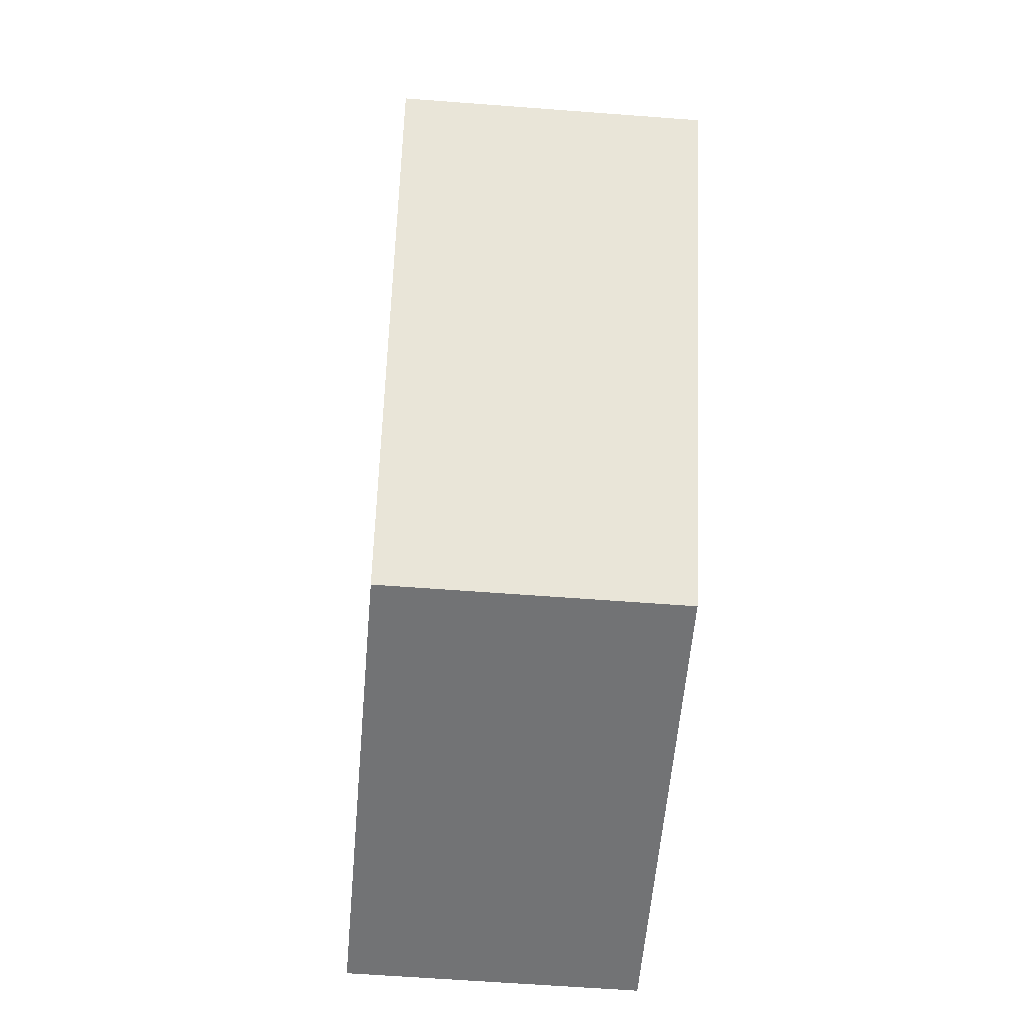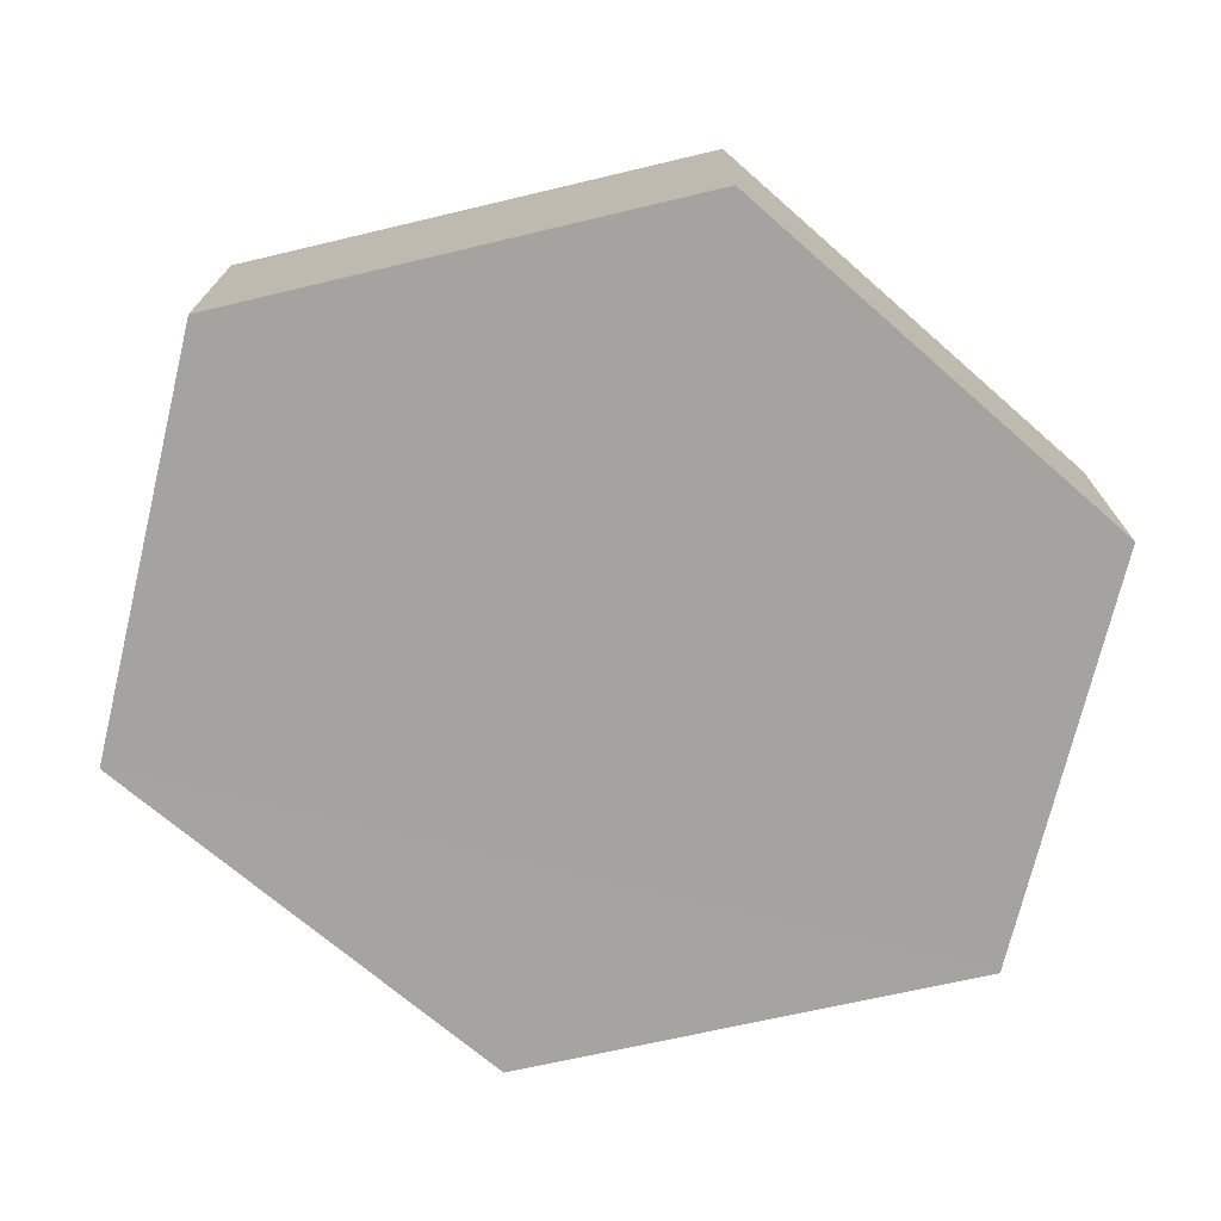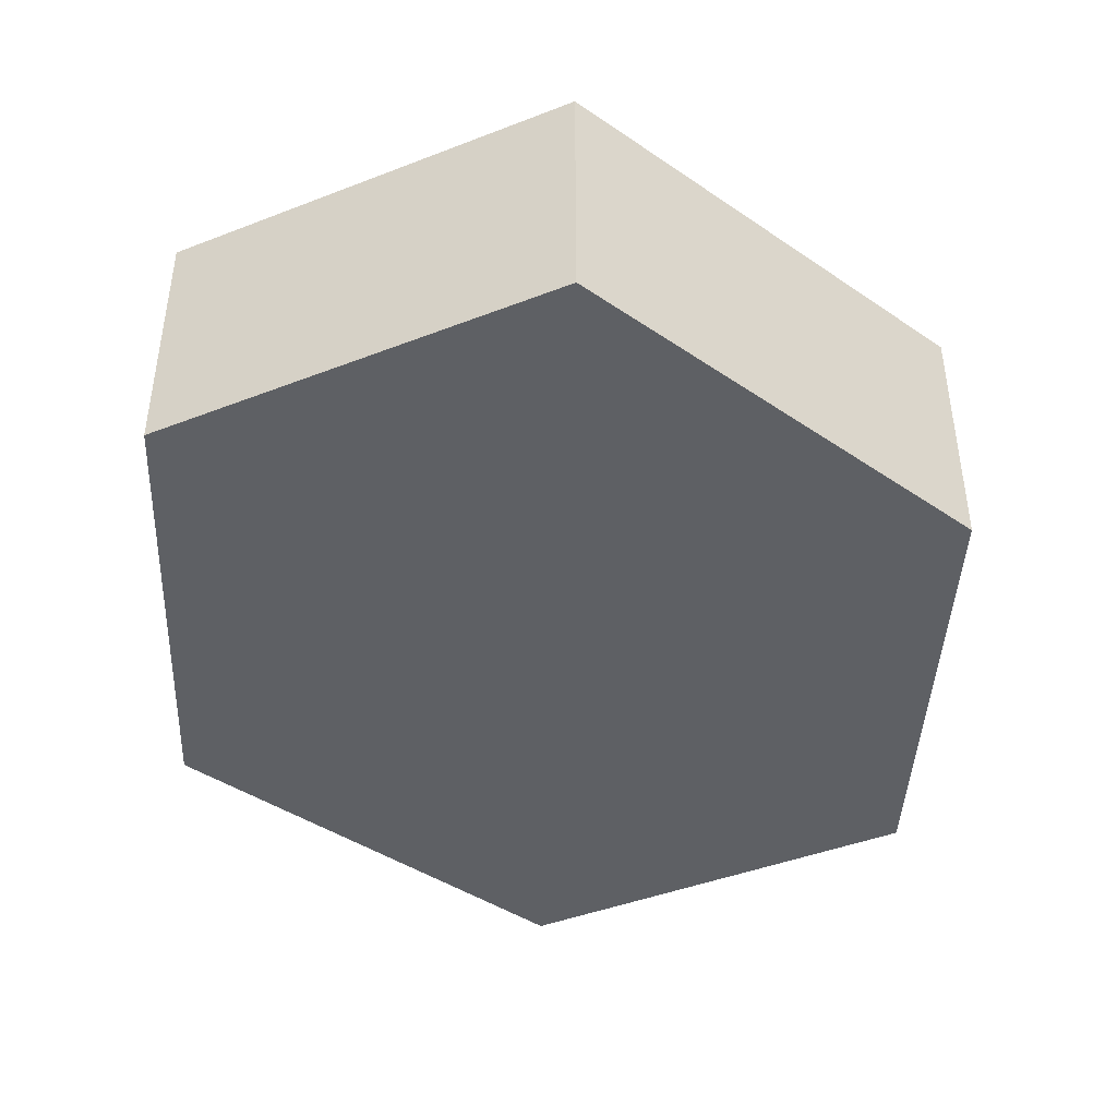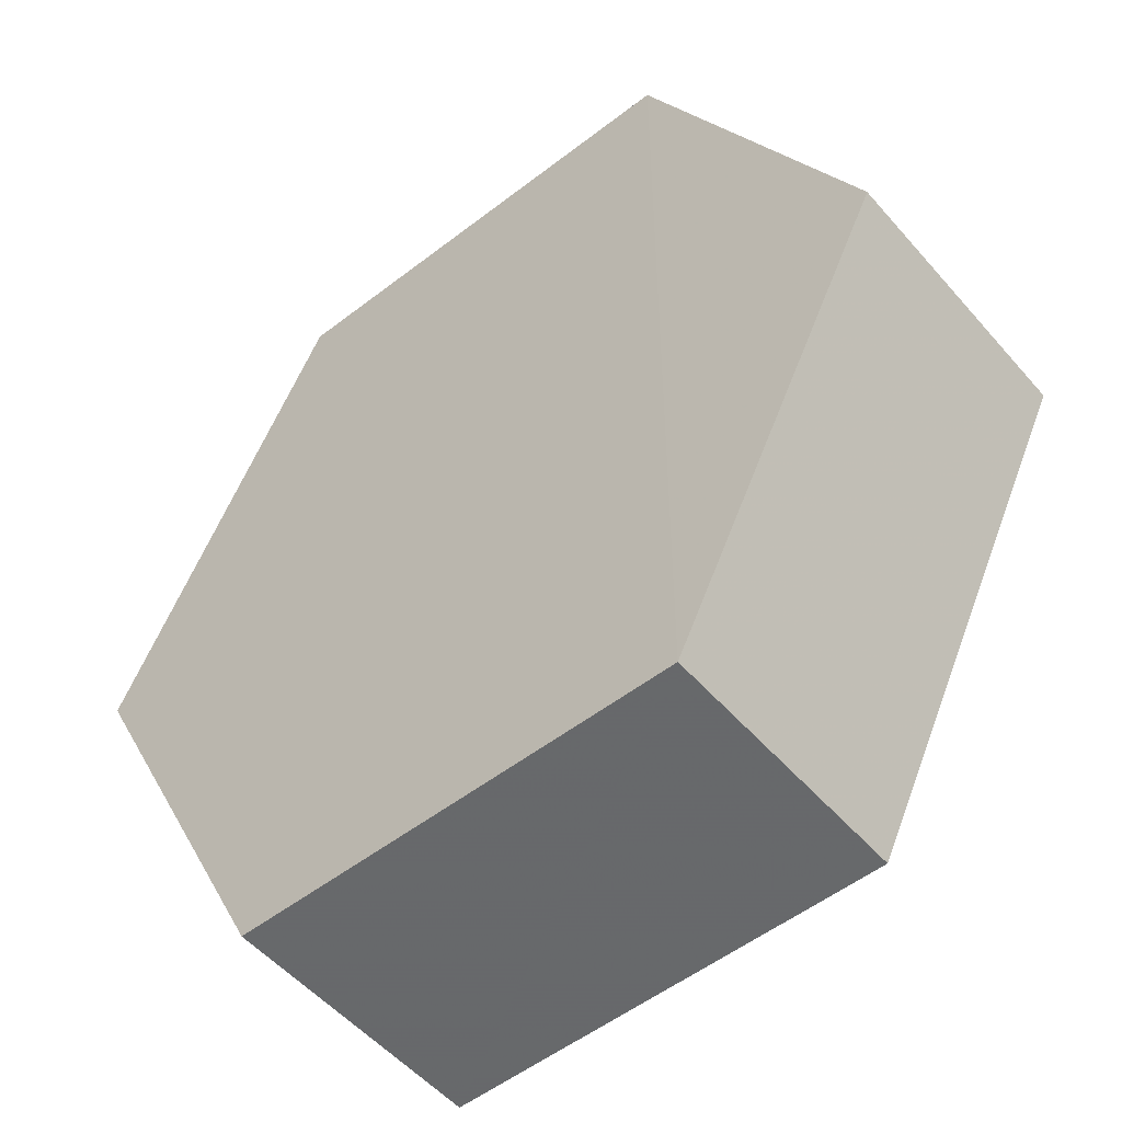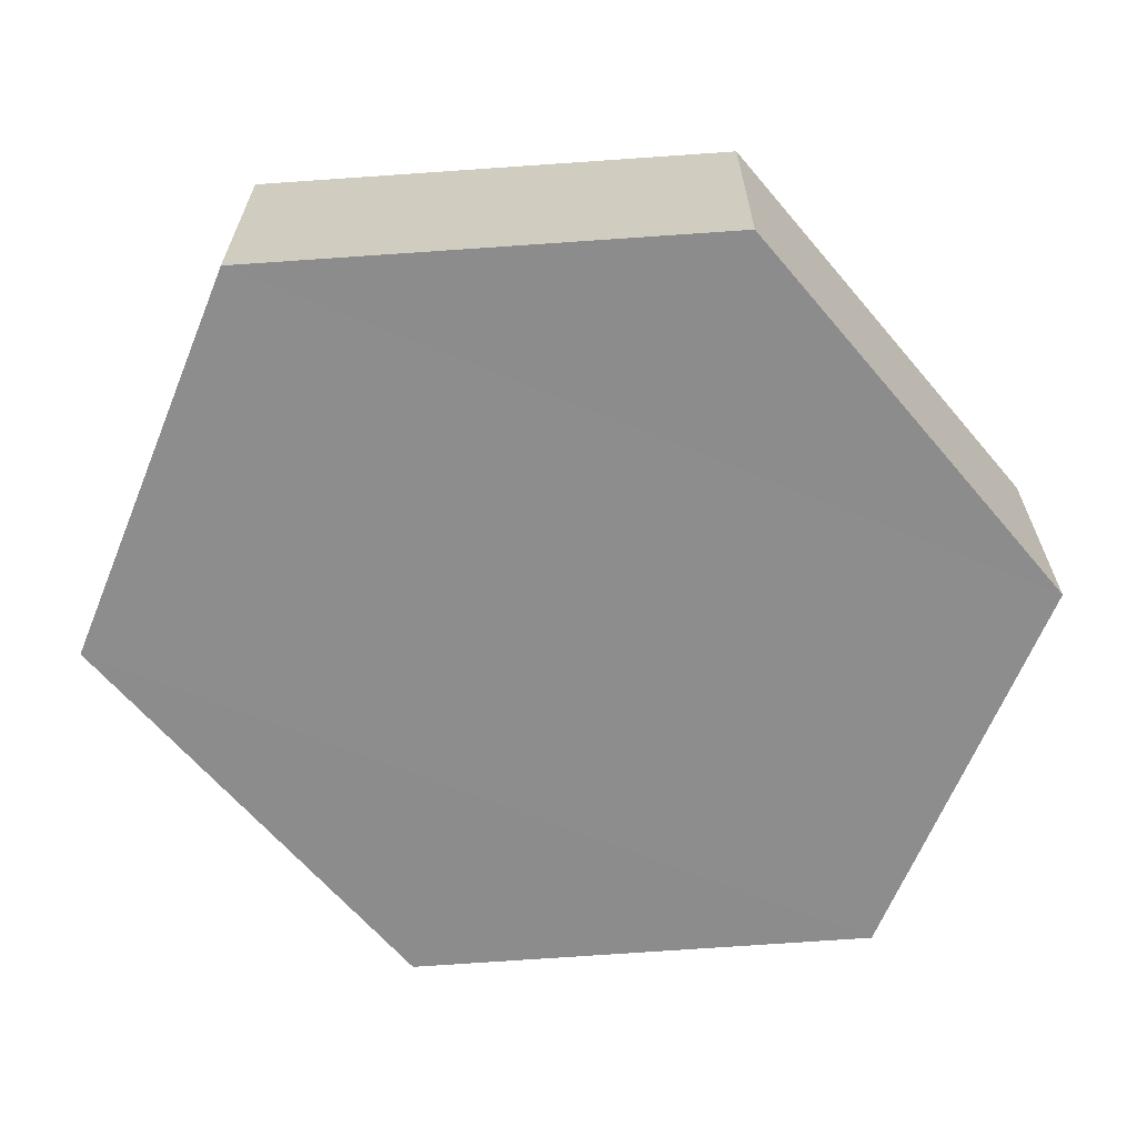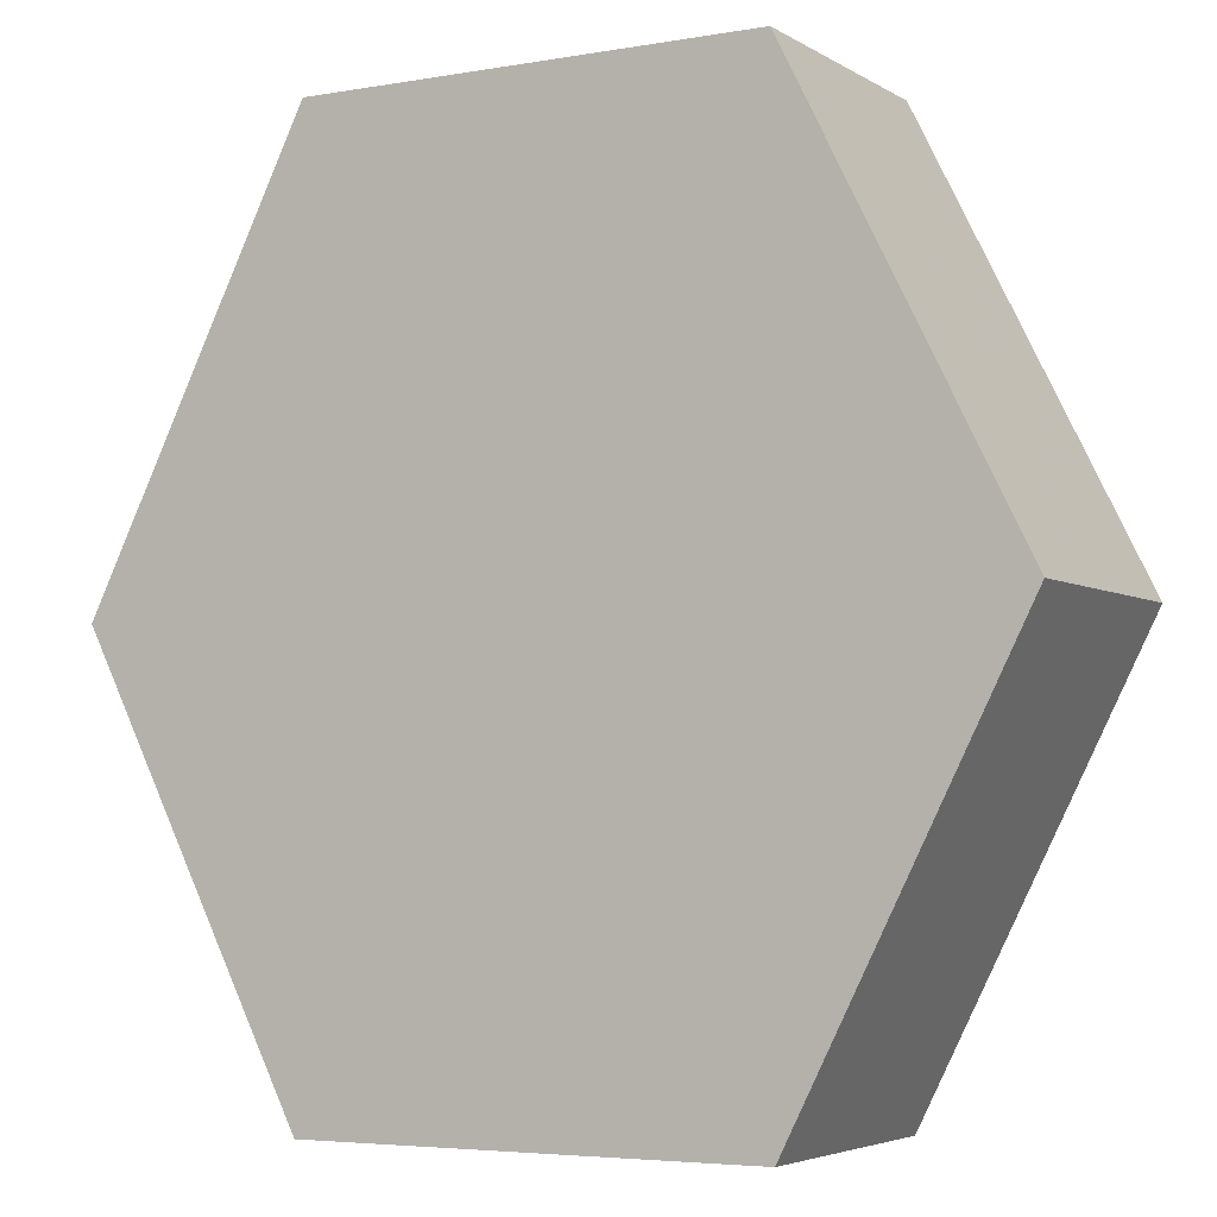
<metadata>
{"format":"obj","ext":"obj","renderer":"f3d","projection":"perspective","resolution":1024,"background":"white","views":[{"elev":-55.7,"azim":-94.7,"up":"+Y"},{"elev":-73.0,"azim":-103.9,"up":"+Z"},{"elev":-43.2,"azim":24.5,"up":"+Z"},{"elev":-52.6,"azim":-140.1,"up":"+Y"},{"elev":-64.4,"azim":-112.7,"up":"+Z"},{"elev":-4.4,"azim":29.1,"up":"+Y"}]}
</metadata>
<code>
o 8752
v 2175 1863 6.82
v 2175 1863 6.808
v 2175 1863 6.808
v 2175 1863 6.808
v 2175 1863 6.808
v 2175 1863 6.808
v 2175 1863 6.82
v 2175 1863 6.82
v 2175 1863 6.82
v 2175 1863 6.82
v 2175 1863 6.82
v 2175 1863 6.808
v 2175 1863 6.808
v 2175 1863 6.82
v 2175 1863 6.808
v 2175 1863 6.82
v 2175 1863 6.808
v 2175 1863 6.808
v 2175 1863 6.808
v 2175 1863 6.808
v 2175 1863 6.82
v 2175 1863 6.808
v 2175 1863 6.808
v 2175 1863 6.82
v 2175 1863 6.808
v 2175 1863 6.82
v 2175 1863 6.82
v 2175 1863 6.82
v 2175 1863 6.808
v 2175 1863 6.82
v 2175 1863 6.82
v 2175 1863 6.82
f 1 2 3
f 4 3 2
f 5 2 6
f 7 4 8
f 8 9 10
f 11 12 7
f 13 9 14
f 15 13 5
f 15 16 17
f 17 1 18
f 18 19 20
f 21 19 22
f 23 21 5
f 11 21 24
f 25 26 23
f 27 13 24
f 28 29 27
f 24 30 31
f 4 30 32
f 1 32 30

</code>
